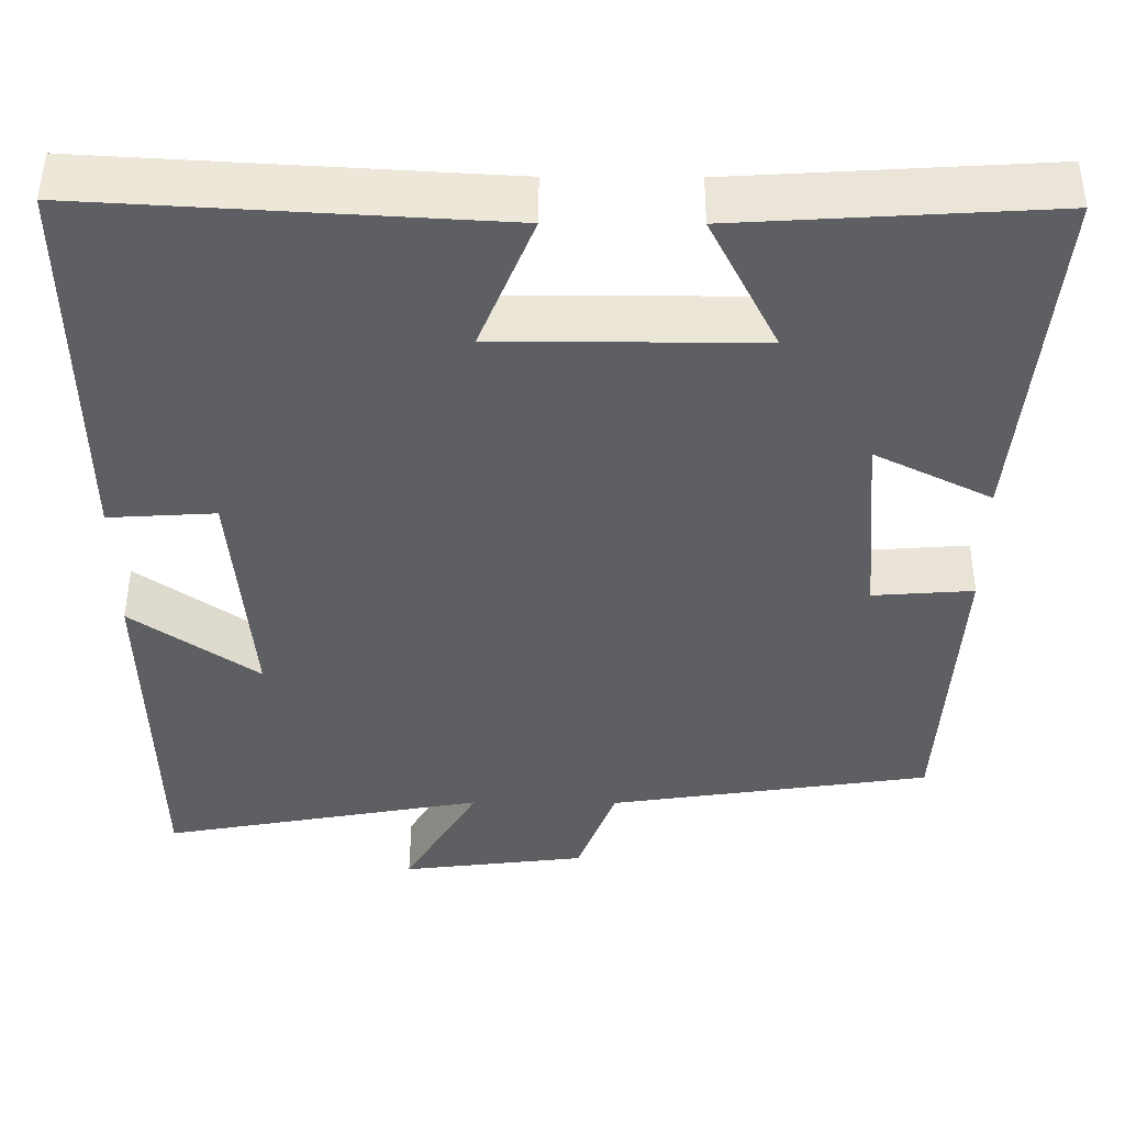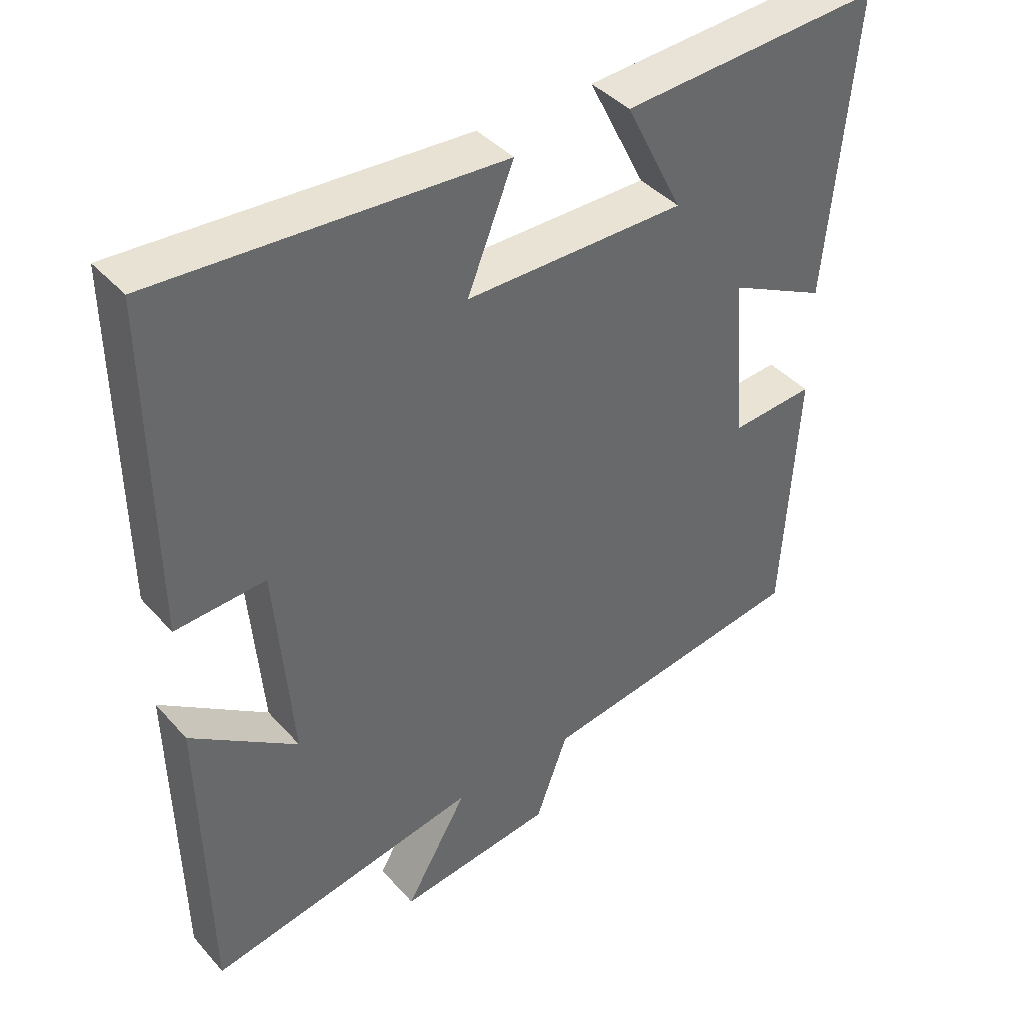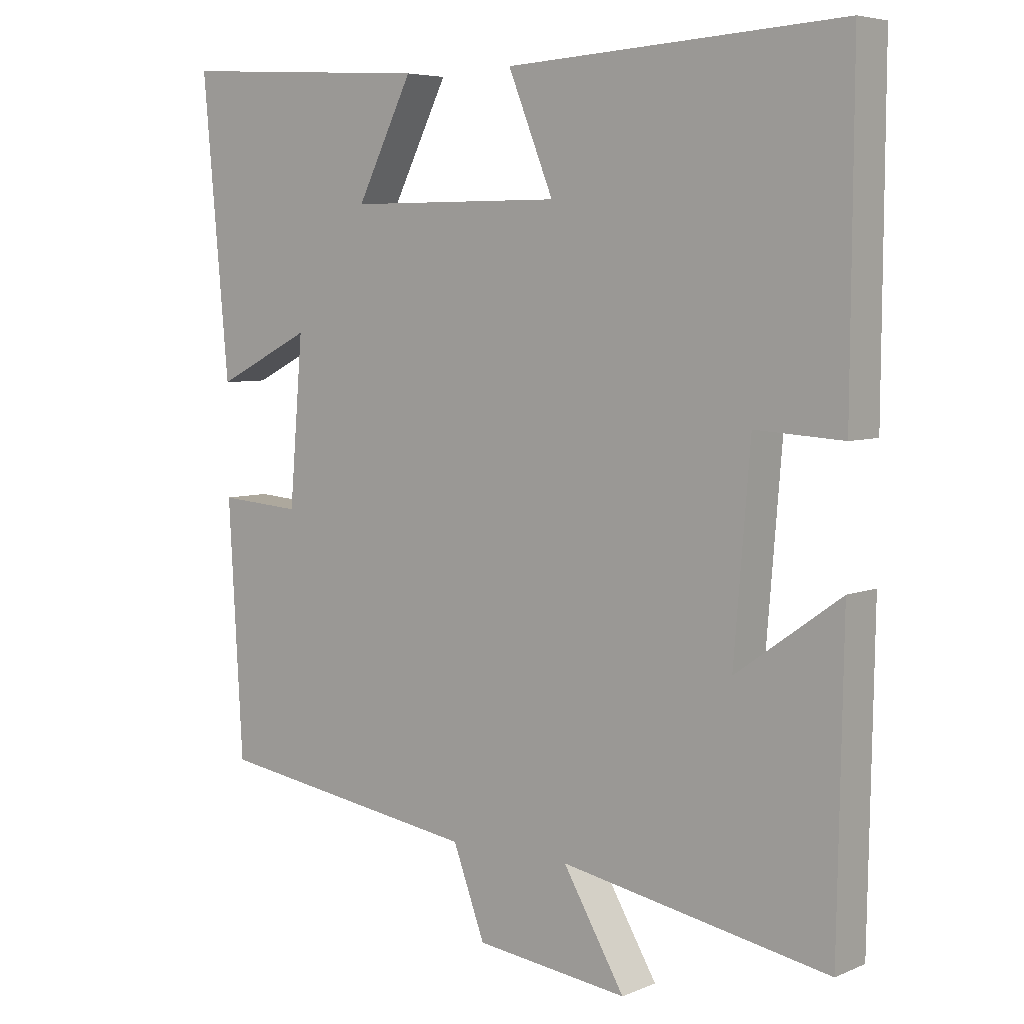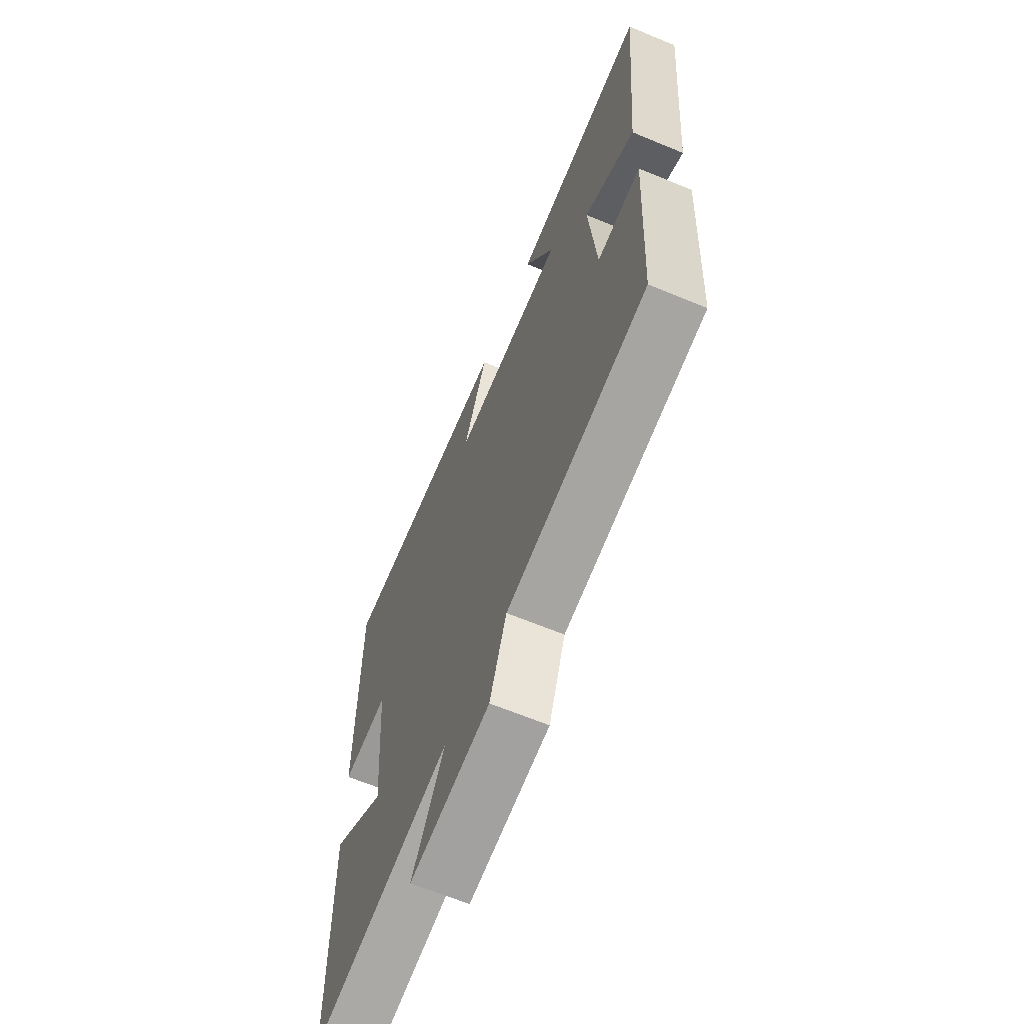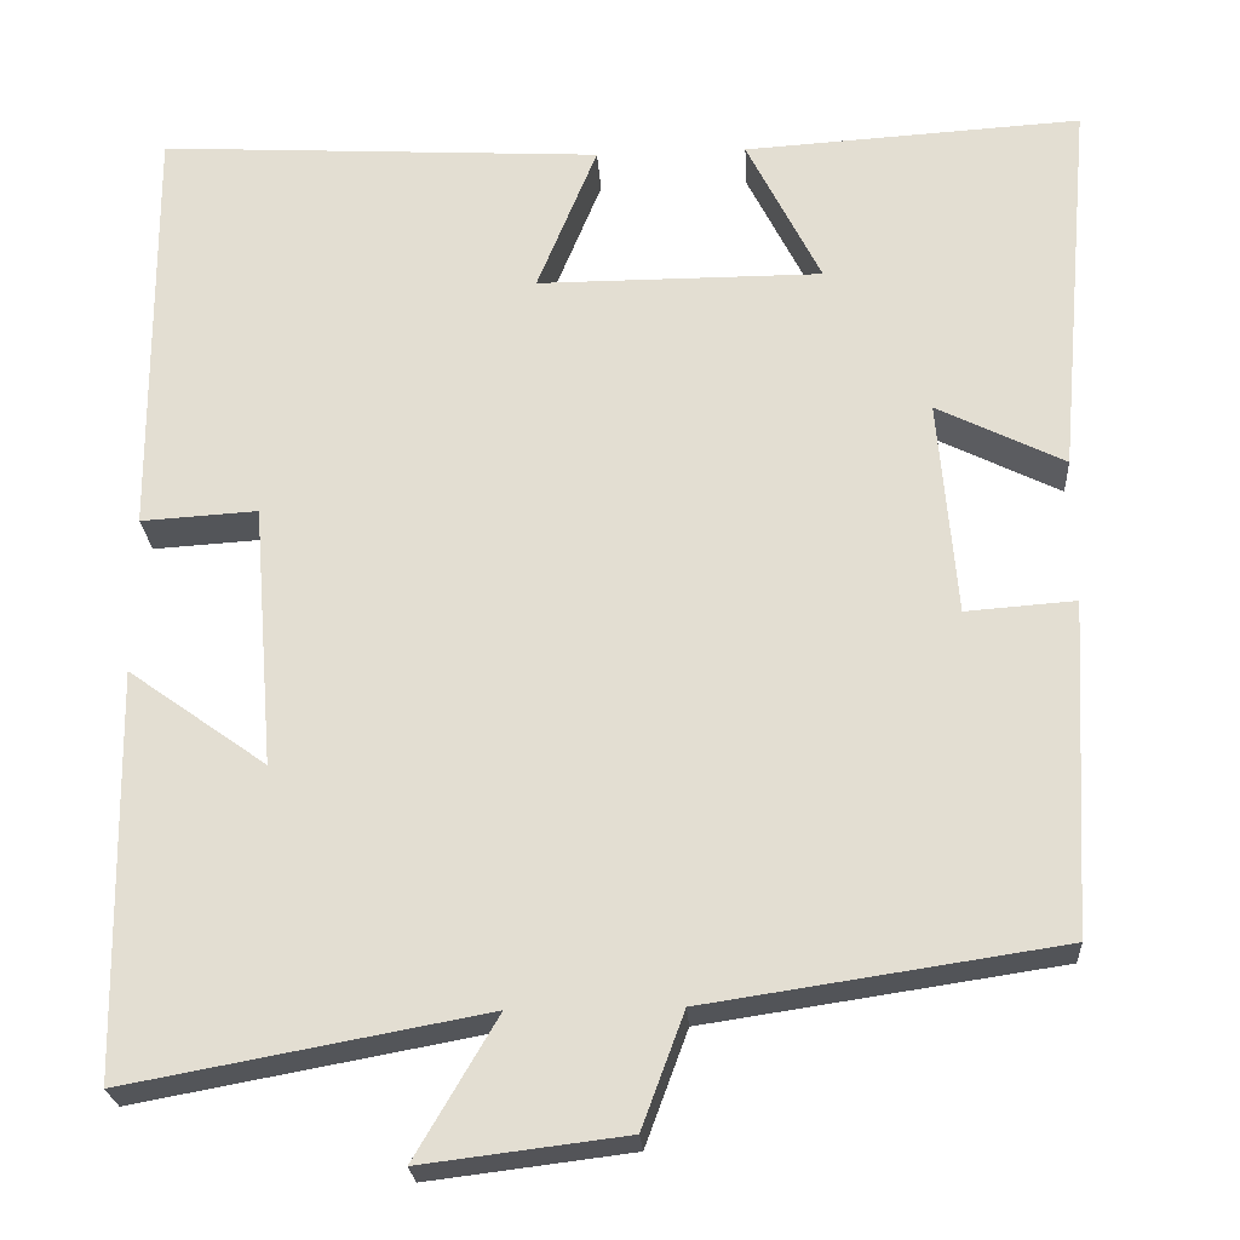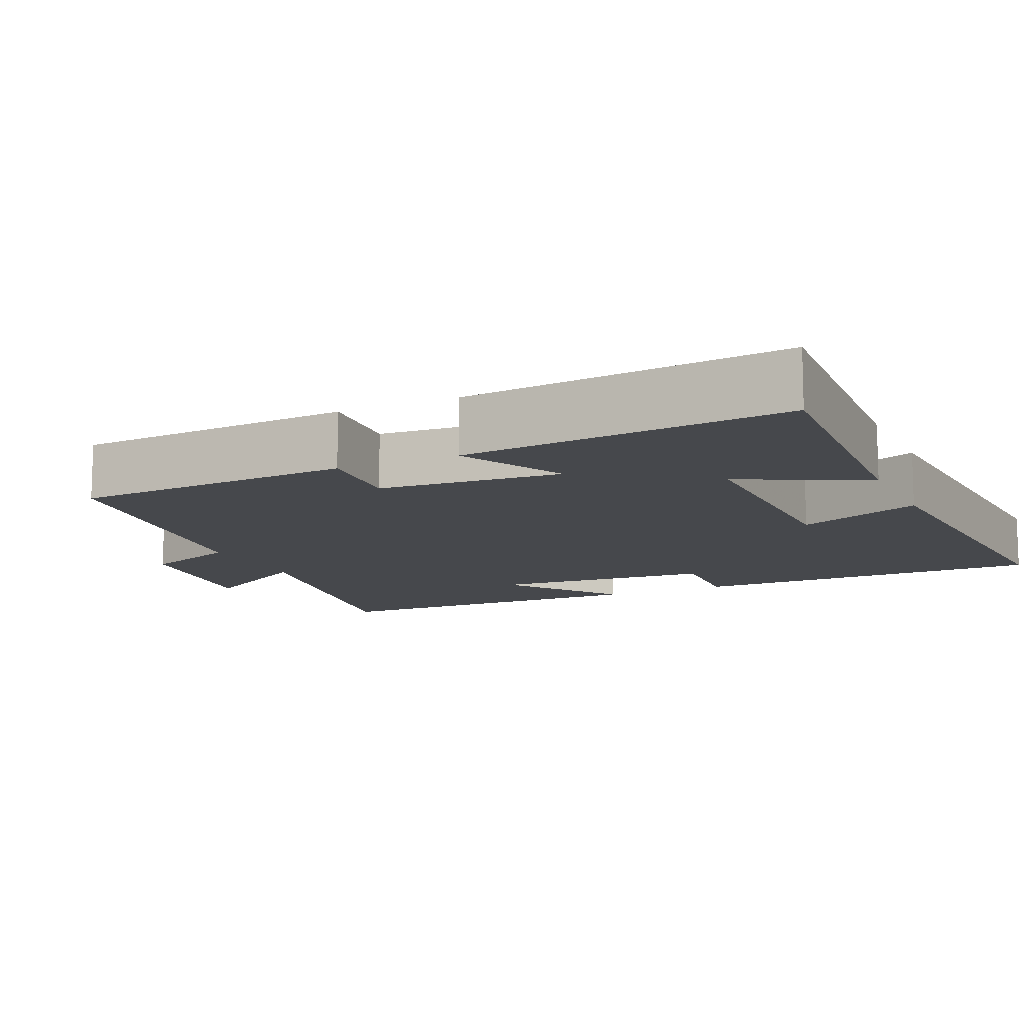
<metadata>
{"format":"obj","ext":"obj","renderer":"f3d","projection":"perspective","resolution":1024,"background":"white","views":[{"elev":49.5,"azim":-179.7,"up":"+Z"},{"elev":41.0,"azim":142.5,"up":"+Z"},{"elev":5.7,"azim":38.8,"up":"+Z"},{"elev":-65.5,"azim":-112.6,"up":"+Z"},{"elev":-24.1,"azim":-176.4,"up":"+Z"},{"elev":-11.5,"azim":-65.1,"up":"+Y"}]}
</metadata>
<code>
v -0.479 0.07 -0.441
v -0.5 0.07 -0.07
v -0.378 0.07 -0.079
v -0.358 0.07 0.163
v -0.5 0.07 0.092
v -0.539 0.07 0.523
v -0.162 0.07 0.5
v -0.245 0.07 0.334
v 0.073 0.07 0.334
v 0.006 0.07 0.5
v 0.503 0.07 0.529
v 0.5 0.07 0.053
v 0.37 0.07 0.061
v 0.346 0.07 -0.233
v 0.5 0.07 -0.123
v 0.492 0.07 -0.573
v 0.096 0.07 -0.5
v 0.187 0.07 -0.655
v -0.039 0.07 -0.627
v -0.086 0.07 -0.5
v -0.479 0 -0.441
v -0.5 0 -0.07
v -0.378 0 -0.079
v -0.358 0 0.163
v -0.5 0 0.092
v -0.539 0 0.523
v -0.162 0 0.5
v -0.245 0 0.334
v 0.073 0 0.334
v 0.006 0 0.5
v 0.503 0 0.529
v 0.5 0 0.053
v 0.37 0 0.061
v 0.346 0 -0.233
v 0.5 0 -0.123
v 0.492 0 -0.573
v 0.096 0 -0.5
v 0.187 0 -0.655
v -0.039 0 -0.627
v -0.086 0 -0.5
f 17 18 19 20
f 1 2 3
f 20 1 3
f 17 20 3
f 14 15 16 17
f 17 3 4
f 14 17 4
f 13 14 4
f 11 12 13
f 10 11 13
f 9 10 13
f 8 9 13 4
f 6 7 8
f 5 6 8
f 4 5 8
f 40 39 38 37
f 23 22 21
f 23 21 40
f 23 40 37
f 37 36 35 34
f 24 23 37
f 24 37 34
f 24 34 33
f 33 32 31
f 33 31 30
f 33 30 29
f 24 33 29 28
f 28 27 26
f 28 26 25
f 28 25 24
f 1 21 22 2
f 2 22 23 3
f 3 23 24 4
f 4 24 25 5
f 5 25 26 6
f 6 26 27 7
f 7 27 28 8
f 8 28 29 9
f 9 29 30 10
f 10 30 31 11
f 11 31 32 12
f 12 32 33 13
f 13 33 34 14
f 14 34 35 15
f 15 35 36 16
f 16 36 37 17
f 17 37 38 18
f 18 38 39 19
f 19 39 40 20
f 20 40 21 1

</code>
